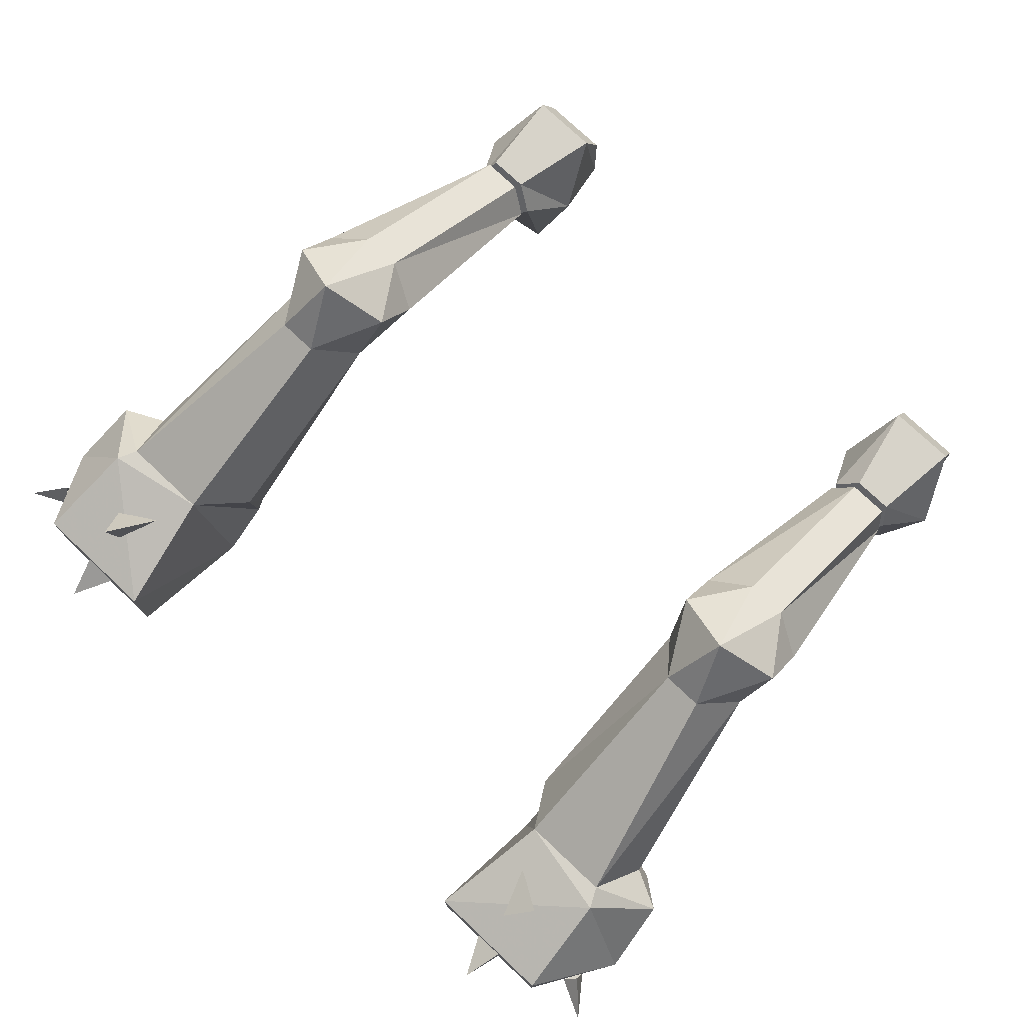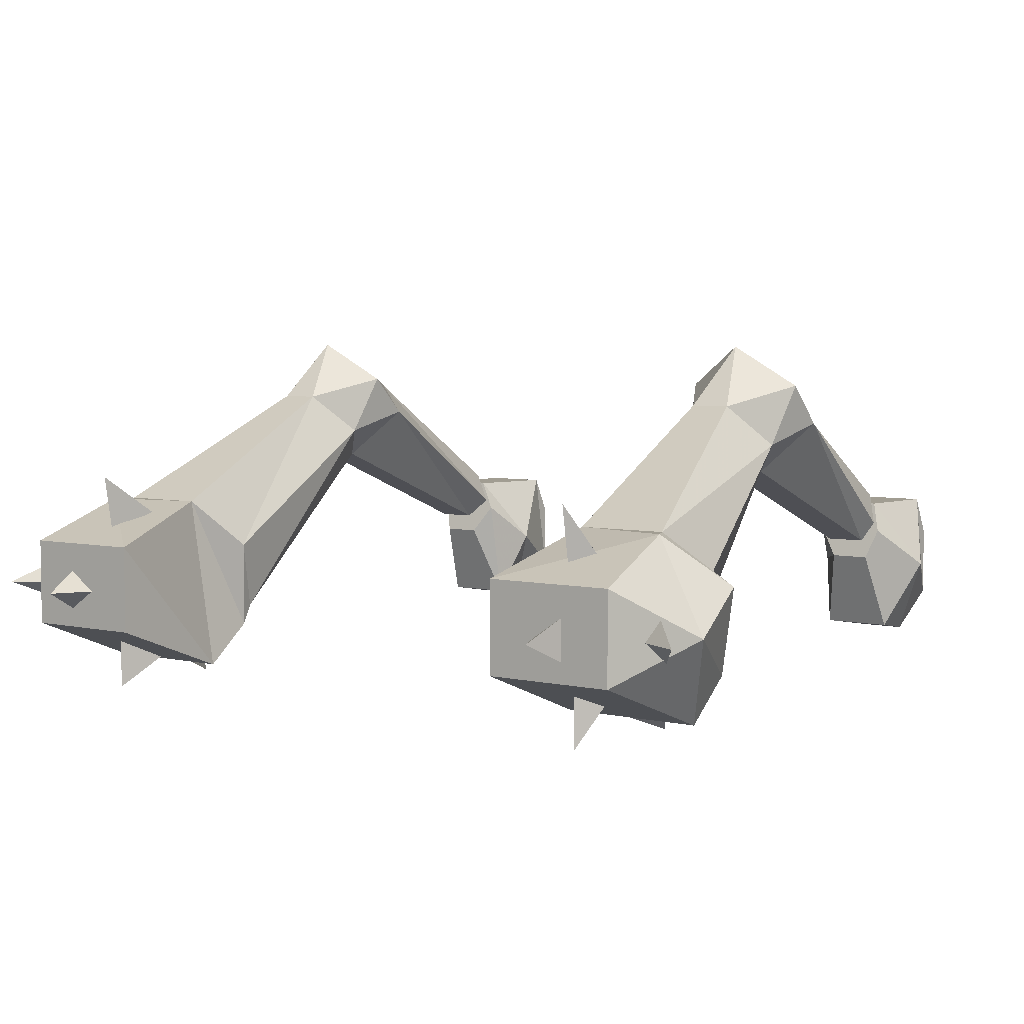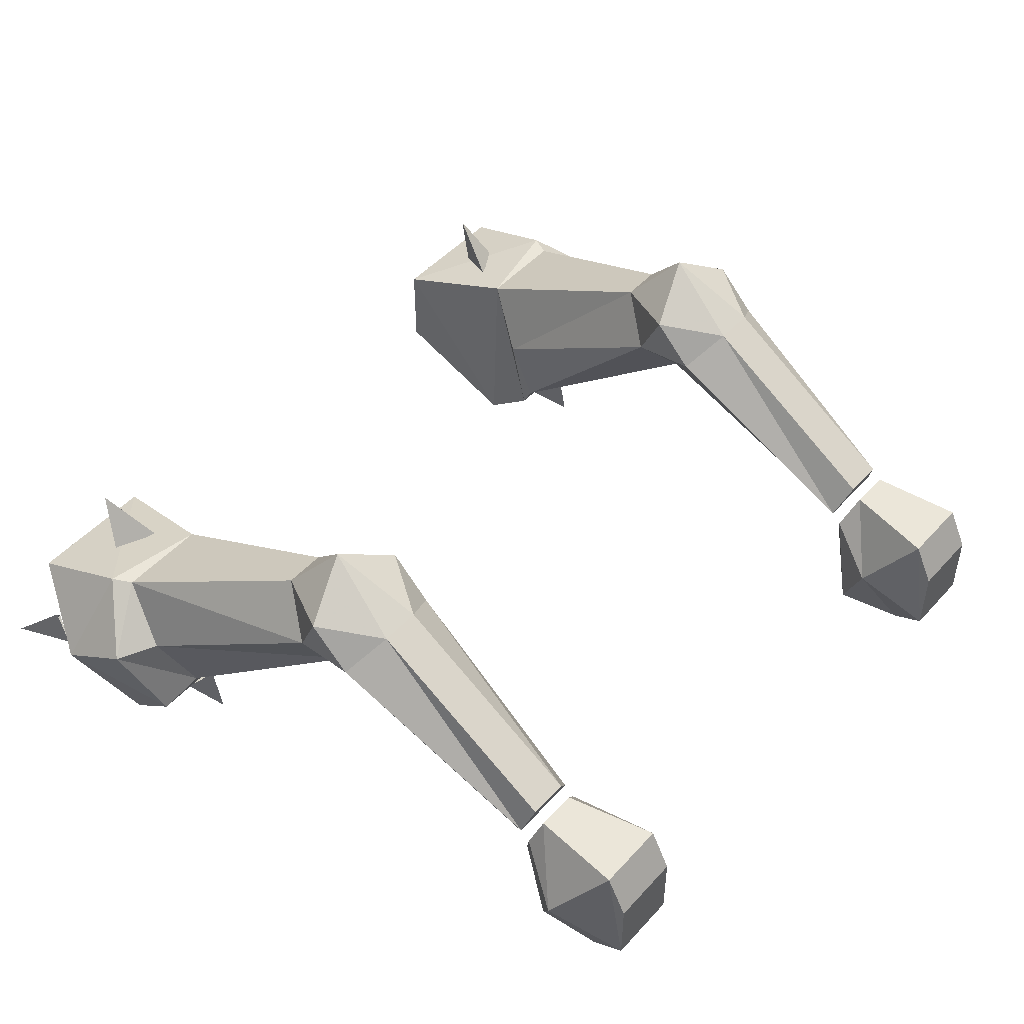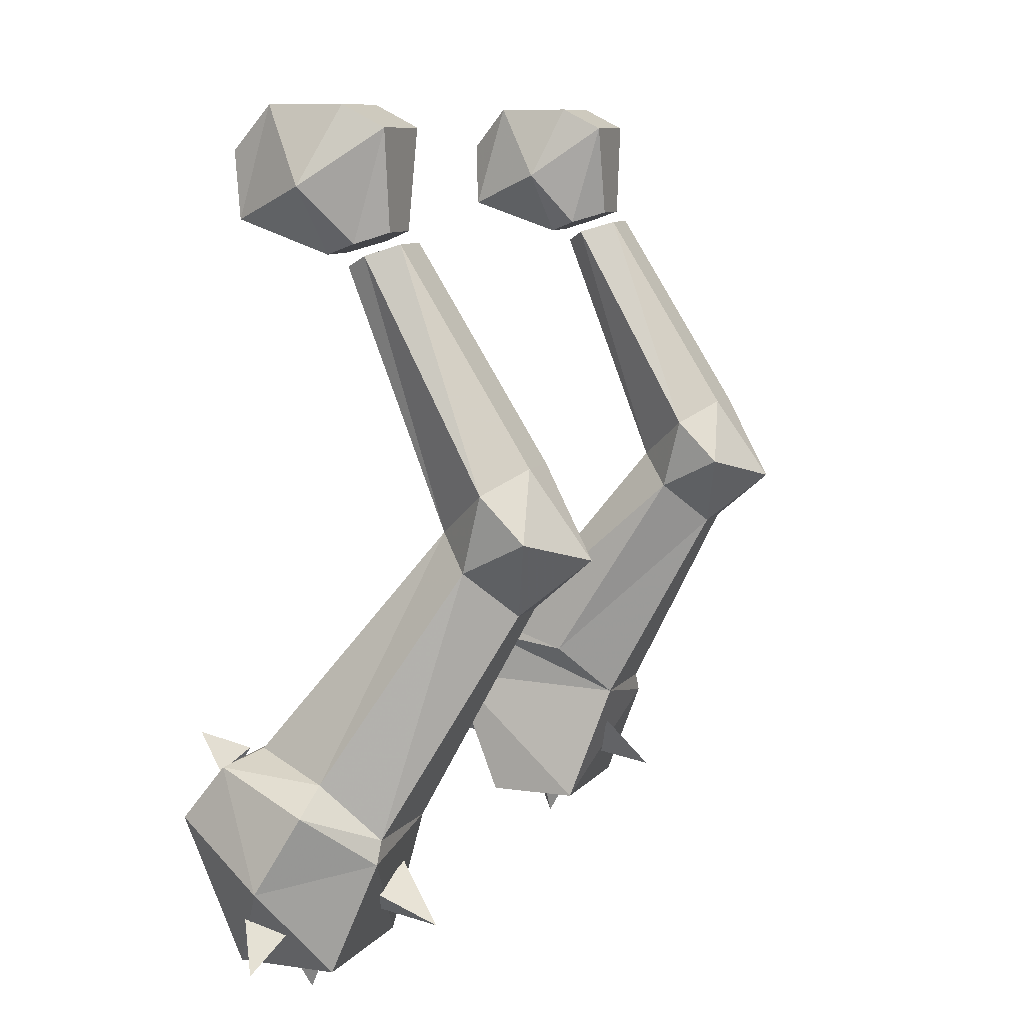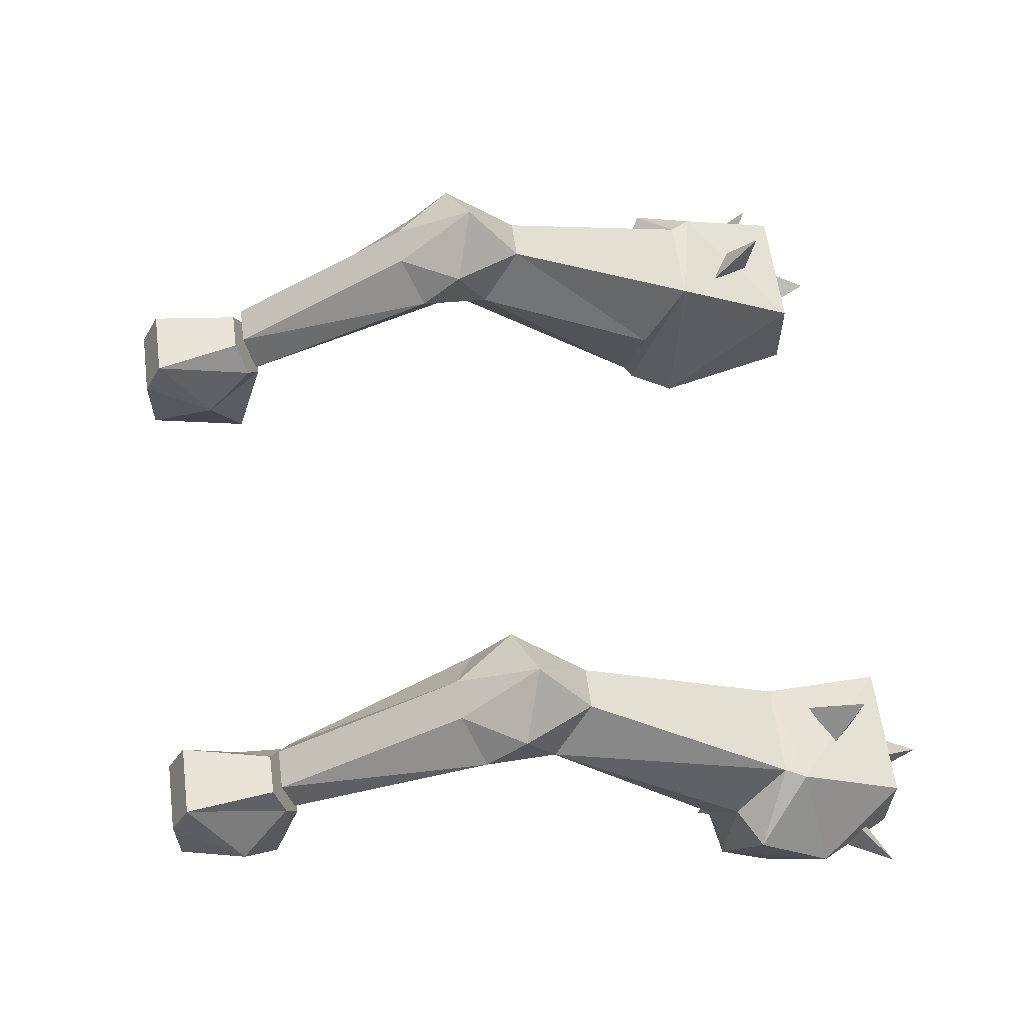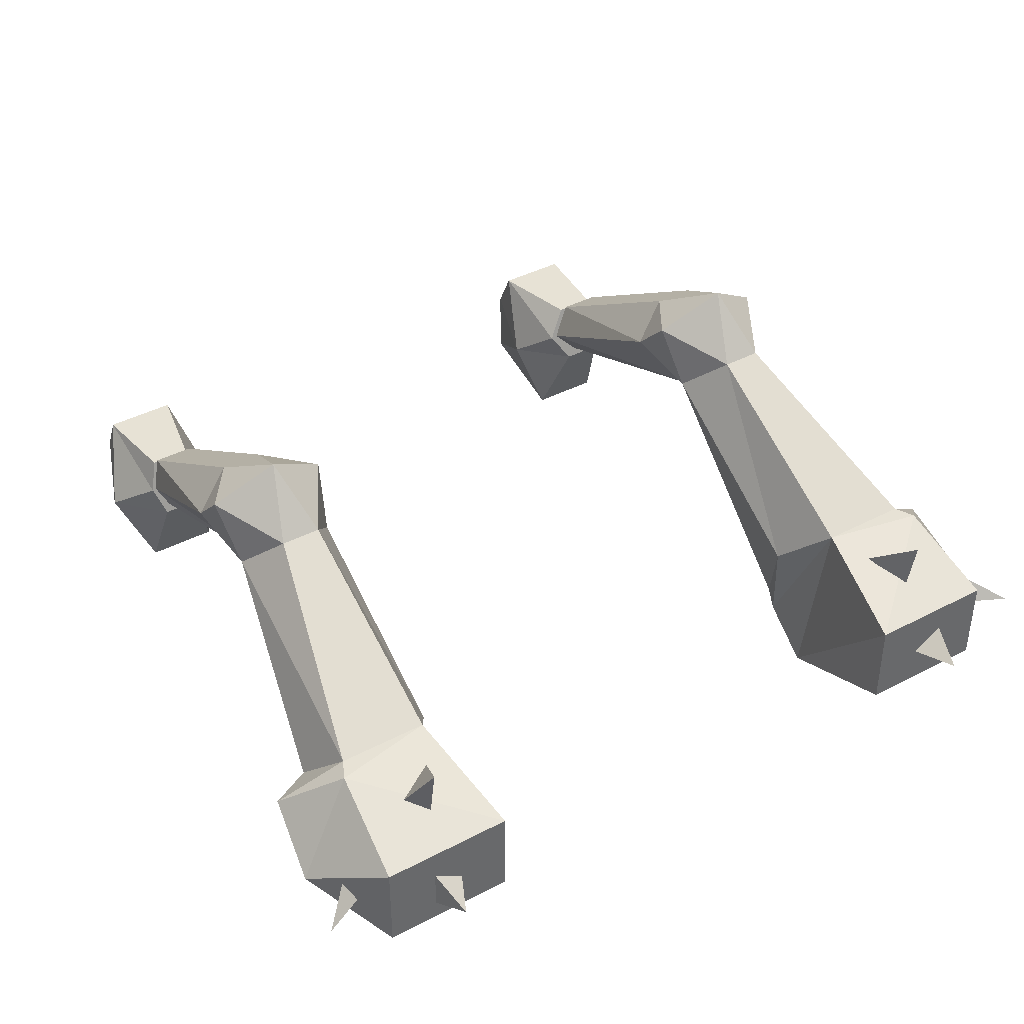
<metadata>
{"format":"obj","ext":"obj","renderer":"f3d","projection":"perspective","resolution":1024,"background":"white","views":[{"elev":76.1,"azim":43.4,"up":"+Z"},{"elev":4.8,"azim":36.4,"up":"+Z"},{"elev":48.1,"azim":129.8,"up":"+Z"},{"elev":9.1,"azim":-68.4,"up":"+Y"},{"elev":60.8,"azim":-97.6,"up":"+Z"},{"elev":40.4,"azim":-32.8,"up":"+Z"}]}
</metadata>
<code>
v -0.2344 -0.5625 -0.04688
v -0.2031 -0.5625 -0.04688
v -0.1875 -0.5703 -0.07031
v -0.2422 -0.5703 -0.07031
v -0.2656 -0.7266 0.02344
v -0.2344 -0.7109 0.04688
v -0.2031 -0.7109 0.04688
v -0.1719 -0.7266 0.02344
v -0.2031 -0.5781 -0.08594
v -0.2344 -0.5781 -0.08594
v -0.2344 -0.7578 -0.01562
v -0.2578 -0.7812 0.007812
v -0.2656 -0.7578 0.05469
v -0.2188 -0.7734 0.08594
v -0.1719 -0.7578 0.05469
v -0.1797 -0.7812 0.007812
v -0.2031 -0.7578 -0.01562
v -0.2656 -0.9141 -0.1406
v -0.2891 -0.9297 -0.08594
v -0.2734 -0.9688 -0.04688
v -0.2344 -0.8125 0.03906
v -0.2031 -0.8125 0.03906
v -0.1797 -0.9297 -0.08594
v -0.1875 -0.9141 -0.1406
v -0.1875 -0.9219 -0.1562
v -0.2969 -0.9219 -0.1562
v -0.3203 -0.9453 -0.08594
v -0.2812 -0.9844 -0.04688
v -0.2031 -0.9688 -0.04688
v -0.2031 -0.5547 -0.05469
v -0.2344 -0.5547 -0.05469
v -0.2422 -0.5625 -0.07812
v -0.1875 -0.5625 -0.07812
v -0.1719 -0.5234 -0.1094
v -0.1875 -0.4844 -0.05469
v -0.2422 -0.4844 -0.05469
v -0.2656 -0.5234 -0.1094
v -0.2344 -0.5703 -0.1016
v -0.2031 -0.5703 -0.1016
v -0.1875 -0.5469 -0.1641
v -0.2031 -0.5 -0.1719
v -0.1875 -0.4688 -0.1406
v -0.1875 -0.4688 -0.08594
v -0.2422 -0.4688 -0.08594
v -0.2422 -0.4688 -0.1406
v -0.2422 -0.5469 -0.1641
v -0.2344 -0.5 -0.1719
v 0.2656 -0.7266 0.02344
v 0.2578 -0.7812 0.007812
v 0.2344 -0.7578 -0.01562
v 0.2344 -0.5781 -0.08594
v 0.2422 -0.5703 -0.07031
v 0.2344 -0.7109 0.04688
v 0.2656 -0.7578 0.05469
v 0.2344 -0.8125 0.03906
v 0.2734 -0.9688 -0.04688
v 0.2891 -0.9297 -0.08594
v 0.2656 -0.9141 -0.1406
v 0.2031 -0.7578 -0.01562
v 0.2031 -0.5781 -0.08594
v 0.1875 -0.5703 -0.07031
v 0.2031 -0.5625 -0.04688
v 0.2344 -0.5625 -0.04688
v 0.2031 -0.7109 0.04688
v 0.2188 -0.7734 0.08594
v 0.2031 -0.8125 0.03906
v 0.2031 -0.9688 -0.04688
v 0.2812 -0.9844 -0.04688
v 0.3203 -0.9453 -0.08594
v 0.2969 -0.9219 -0.1562
v 0.1875 -0.9219 -0.1562
v 0.1875 -0.9141 -0.1406
v 0.1797 -0.7812 0.007812
v 0.1719 -0.7266 0.02344
v 0.1719 -0.7578 0.05469
v 0.1875 -0.5625 -0.07812
v 0.2422 -0.5625 -0.07812
v 0.2344 -0.5547 -0.05469
v 0.2031 -0.5547 -0.05469
v 0.1875 -0.4844 -0.05469
v 0.1719 -0.5234 -0.1094
v 0.2031 -0.5703 -0.1016
v 0.2344 -0.5703 -0.1016
v 0.2422 -0.5469 -0.1641
v 0.2656 -0.5234 -0.1094
v 0.2422 -0.4844 -0.05469
v 0.2422 -0.4688 -0.08594
v 0.1875 -0.4688 -0.08594
v 0.1875 -0.4688 -0.1406
v 0.1875 -0.5469 -0.1641
v 0.2031 -0.5 -0.1719
v 0.2344 -0.5 -0.1719
v 0.2422 -0.4688 -0.1406
v 0.1797 -0.9297 -0.08594
v 0.1875 -0.9609 -0.1875
v 0.1875 -1.062 -0.07812
v 0.2891 -1.062 -0.07812
v 0.3281 -1 -0.1172
v 0.2969 -0.9609 -0.1875
v 0.2891 -1.062 -0.1484
v 0.1875 -1.062 -0.1484
v 0.2344 -1.023 -0.2031
v 0.2344 -1.023 -0.1641
v 0.2188 -0.9922 -0.1797
v 0.25 -1.008 -0.1719
v 0.2266 -0.9531 -0.1875
v 0.2422 -0.9219 -0.1641
v 0.2422 -0.9141 -0.2031
v 0.2578 -0.9375 -0.1797
v 0.2422 -1.094 -0.1172
v 0.2266 -1.062 -0.1172
v 0.25 -1.062 -0.1328
v 0.25 -1.062 -0.1016
v 0.2188 -1 -0.05469
v 0.2344 -1.031 -0.07031
v 0.2344 -1.039 -0.02344
v 0.25 -1.016 -0.0625
v 0.3359 -1.055 -0.1172
v 0.3047 -1.039 -0.1172
v 0.3125 -1.023 -0.1328
v 0.3125 -1.031 -0.1016
v -0.2188 -0.9922 -0.1797
v -0.2344 -1.023 -0.1641
v -0.2344 -1.023 -0.2031
v -0.25 -1.008 -0.1719
v -0.2422 -0.9141 -0.2031
v -0.2422 -0.9219 -0.1641
v -0.2266 -0.9531 -0.1875
v -0.2578 -0.9375 -0.1797
v -0.25 -1.062 -0.1328
v -0.2266 -1.062 -0.1172
v -0.2422 -1.094 -0.1172
v -0.25 -1.062 -0.1016
v -0.2344 -1.039 -0.02344
v -0.2344 -1.031 -0.07031
v -0.2188 -1 -0.05469
v -0.25 -1.016 -0.0625
v -0.3125 -1.023 -0.1328
v -0.3047 -1.039 -0.1172
v -0.3359 -1.055 -0.1172
v -0.3125 -1.031 -0.1016
v -0.1875 -0.9609 -0.1875
v -0.1875 -1.062 -0.07812
v -0.1875 -1.062 -0.1484
v -0.2891 -1.062 -0.1484
v -0.2969 -0.9609 -0.1875
v -0.3281 -1 -0.1172
v -0.2891 -1.062 -0.07812
f 1 2 3
f 1 3 4
f 1 4 5
f 1 5 6
f 1 6 2
f 2 6 7
f 2 7 3
f 3 7 8
f 3 8 9
f 3 9 4
f 4 9 10
f 4 10 11
f 4 11 5
f 8 17 9
f 9 17 10
f 10 17 11
f 48 50 51
f 48 51 52
f 48 52 53
f 50 59 60
f 50 60 51
f 51 60 61
f 51 61 52
f 52 61 62
f 52 62 63
f 52 63 53
f 53 63 64
f 59 74 61
f 59 61 60
f 74 64 62
f 74 62 61
f 64 63 62
f 5 11 12
f 5 12 13
f 5 13 6
f 6 13 14
f 6 14 7
f 7 14 15
f 7 15 8
f 8 15 16
f 8 16 17
f 12 21 13
f 13 21 14
f 14 21 22
f 14 22 15
f 15 22 16
f 18 24 25
f 18 25 26
f 18 26 19
f 19 26 27
f 19 27 20
f 20 27 28
f 20 28 29
f 23 29 25
f 23 25 24
f 30 31 32
f 30 32 33
f 30 33 34
f 30 34 35
f 30 35 31
f 31 35 36
f 31 36 32
f 32 36 37
f 32 37 38
f 32 38 33
f 33 38 39
f 33 39 40
f 33 40 34
f 34 40 41
f 34 41 42
f 34 42 35
f 35 42 43
f 35 43 36
f 36 43 44
f 36 44 37
f 37 44 45
f 37 45 46
f 37 46 38
f 38 46 39
f 39 46 40
f 40 46 47
f 40 47 41
f 41 47 45
f 41 45 42
f 42 45 44
f 42 44 43
f 45 47 46
f 48 49 50
f 48 53 54
f 48 54 49
f 49 54 55
f 53 64 65
f 53 65 54
f 54 65 55
f 55 65 66
f 56 67 68
f 56 68 69
f 56 69 57
f 57 69 58
f 58 69 70
f 58 70 71
f 58 71 72
f 59 73 74
f 73 66 75
f 73 75 74
f 74 75 64
f 75 66 65
f 75 65 64
f 76 77 78
f 76 78 79
f 76 79 80
f 76 80 81
f 76 81 82
f 76 82 77
f 77 82 83
f 77 83 84
f 77 84 85
f 77 85 78
f 78 85 86
f 78 86 79
f 79 86 80
f 80 86 87
f 80 87 88
f 80 88 81
f 81 88 89
f 81 89 90
f 81 90 82
f 82 90 83
f 83 90 84
f 84 90 91
f 84 91 92
f 84 92 85
f 85 92 93
f 85 93 86
f 86 93 87
f 87 93 88
f 88 93 89
f 89 93 92
f 89 92 91
f 89 91 90
f 67 94 71
f 67 71 95
f 67 95 96
f 67 96 68
f 68 96 97
f 68 97 98
f 68 98 69
f 69 98 70
f 70 98 99
f 70 99 71
f 71 99 95
f 95 99 100
f 95 100 101
f 95 101 96
f 96 101 97
f 97 101 100
f 97 100 98
f 98 100 99
f 94 72 71
f 102 103 104
f 102 104 105
f 102 105 103
f 106 107 108
f 106 108 109
f 109 108 107
f 110 111 112
f 110 112 113
f 110 113 111
f 114 115 116
f 114 116 117
f 117 116 115
f 118 119 120
f 118 120 121
f 118 121 119
f 122 123 124
f 122 124 125
f 125 124 123
f 126 127 128
f 126 128 129
f 126 129 127
f 130 131 132
f 130 132 133
f 133 132 131
f 134 135 136
f 134 136 137
f 134 137 135
f 138 139 140
f 138 140 141
f 141 140 139
f 142 25 29
f 142 29 143
f 142 143 144
f 142 144 145
f 142 145 146
f 142 146 25
f 25 146 26
f 26 146 147
f 26 147 27
f 27 147 28
f 28 147 148
f 28 148 143
f 28 143 29
f 148 145 144
f 148 144 143
f 146 145 147
f 147 145 148
f 11 17 18
f 11 18 19
f 11 19 12
f 12 19 20
f 12 20 21
f 16 22 23
f 16 23 24
f 16 24 17
f 17 24 18
f 20 29 21
f 21 29 22
f 22 29 23
f 49 55 56
f 49 56 57
f 49 57 50
f 50 57 58
f 50 58 59
f 55 66 67
f 55 67 56
f 58 72 59
f 59 72 73
f 66 73 94
f 66 94 67
f 73 72 94

</code>
